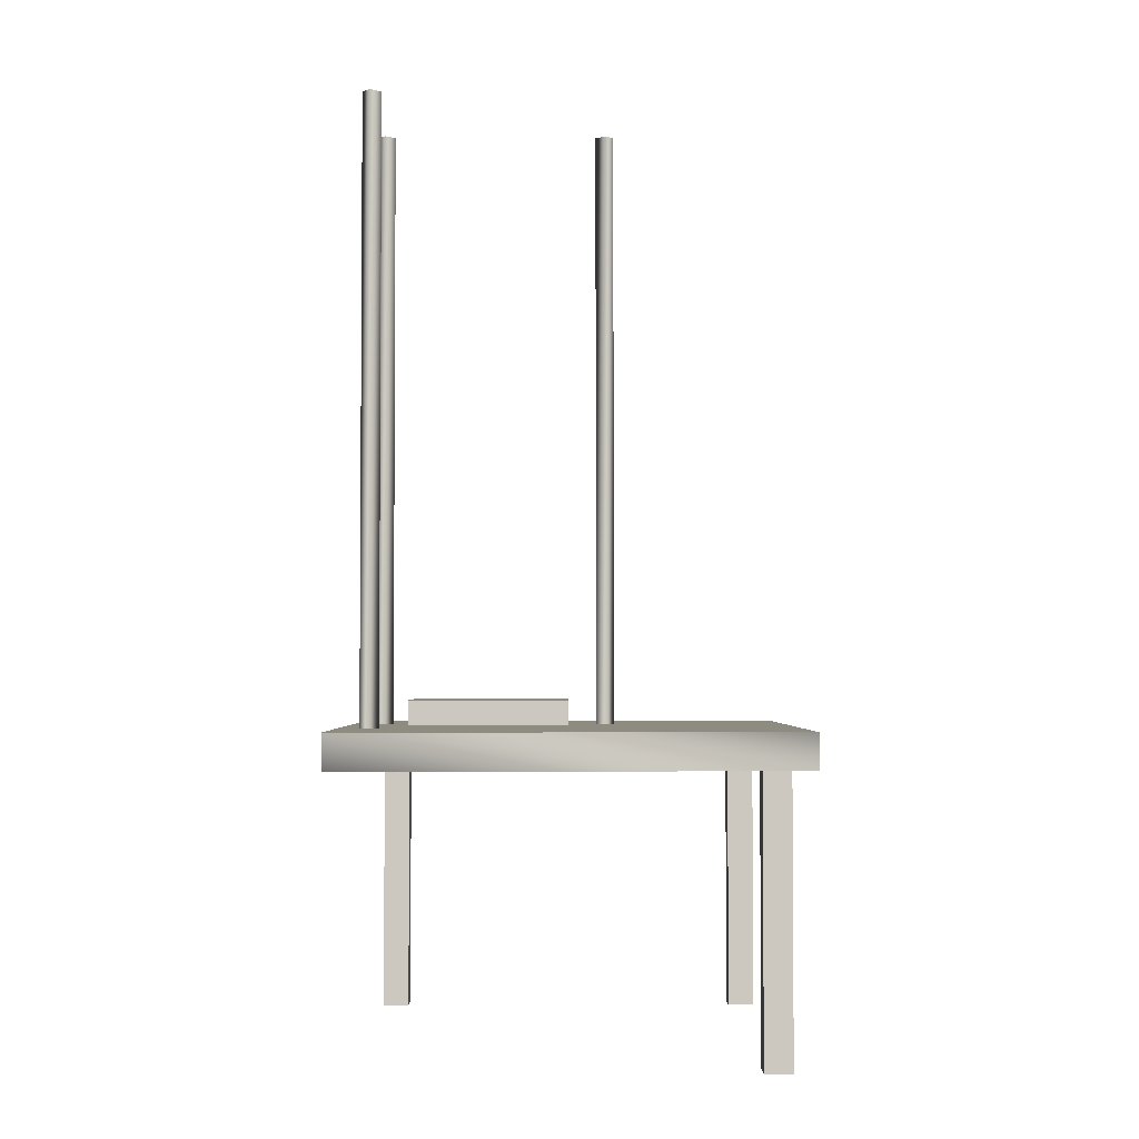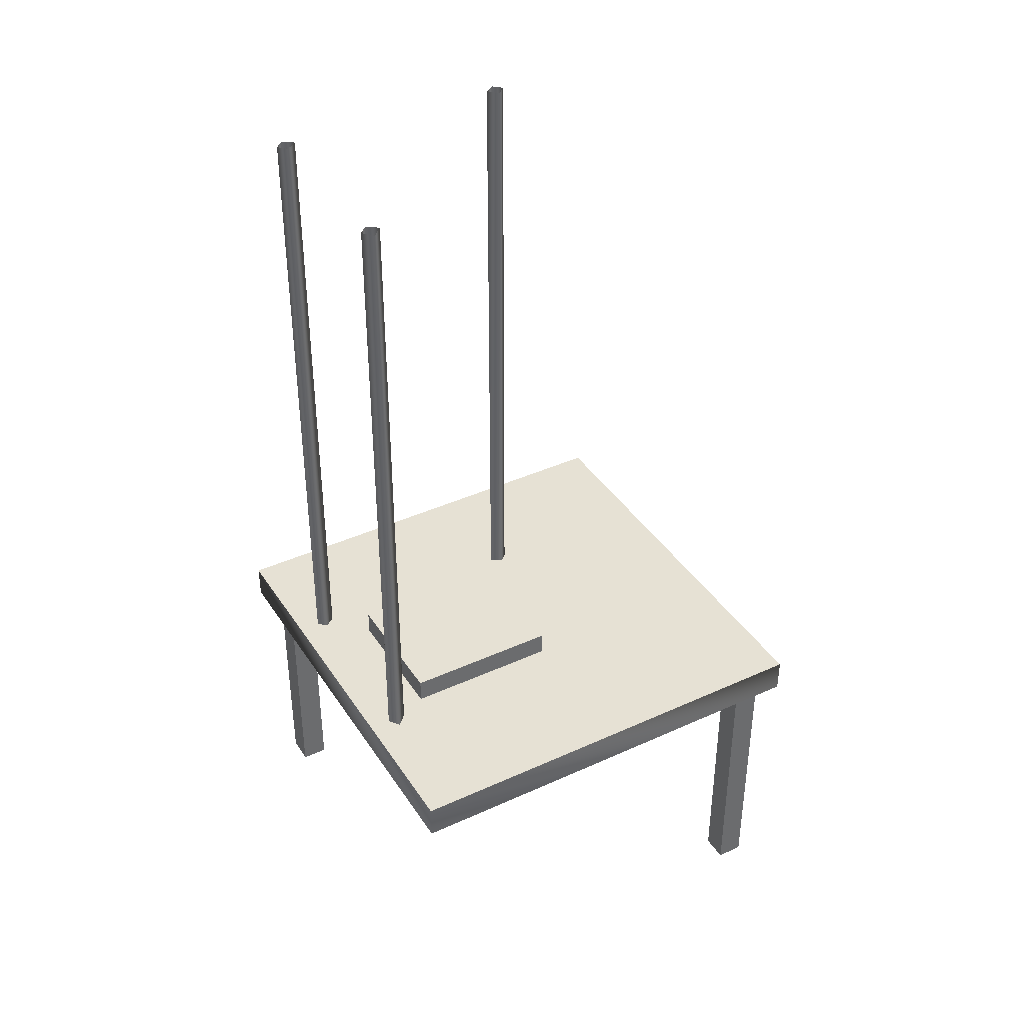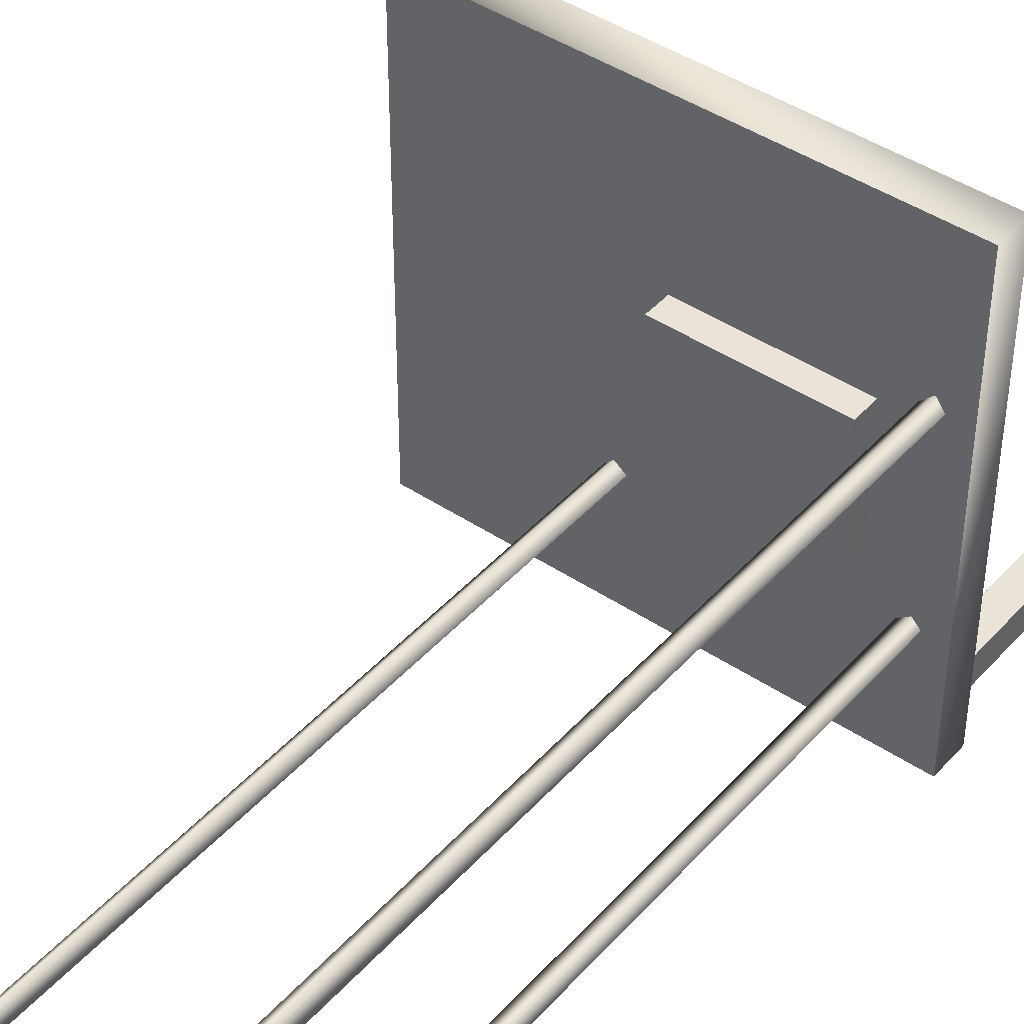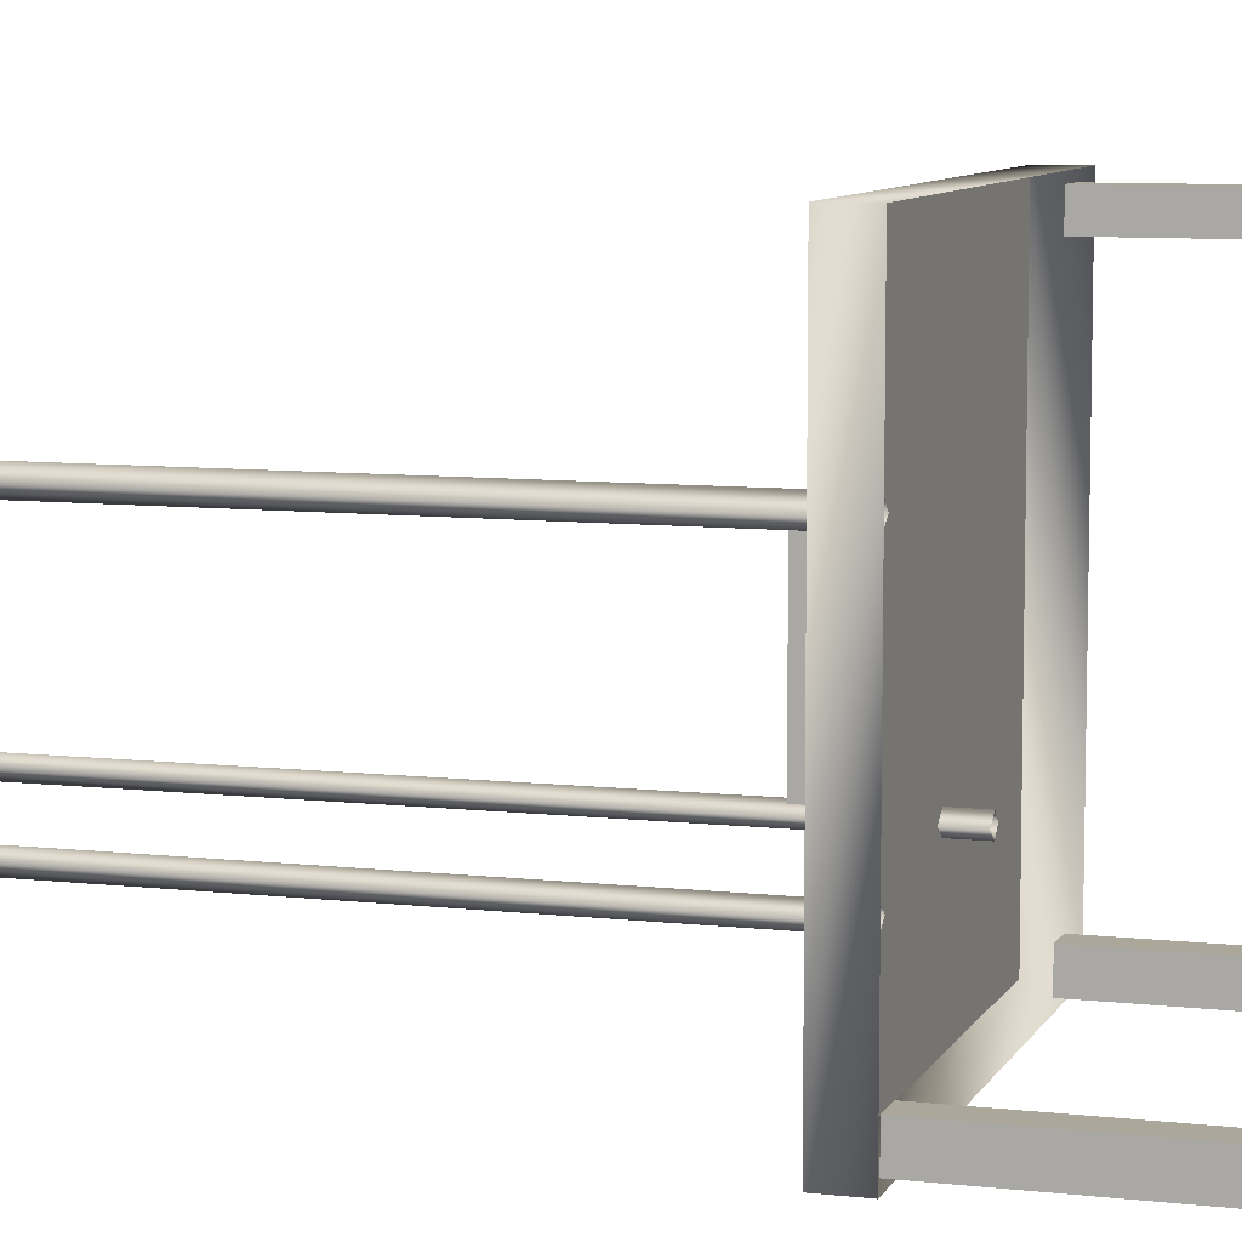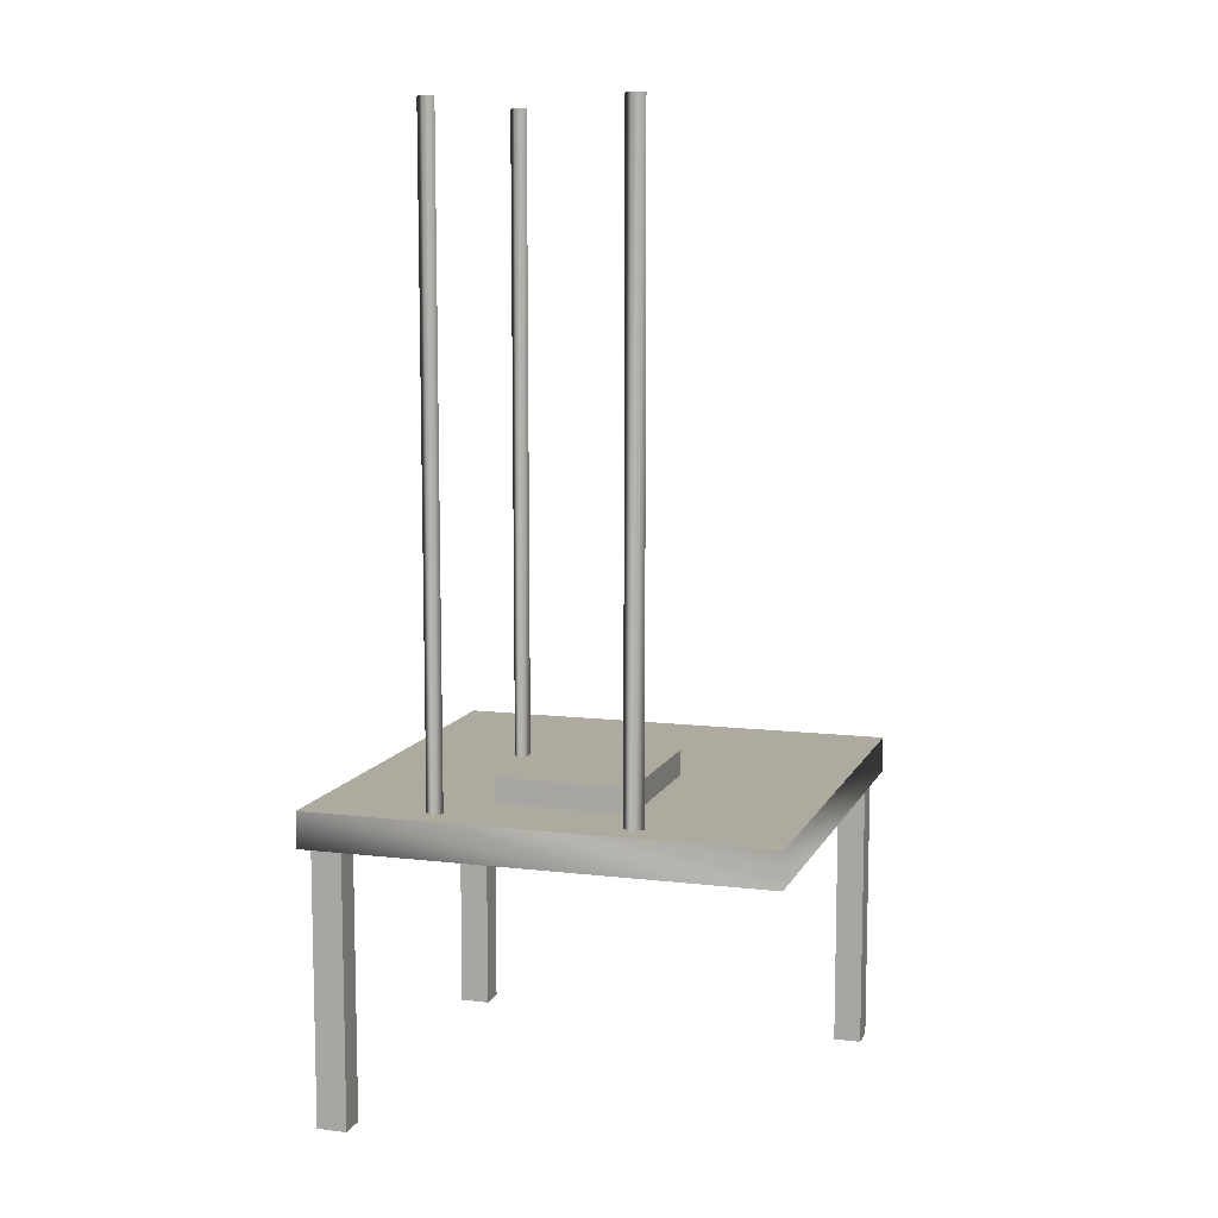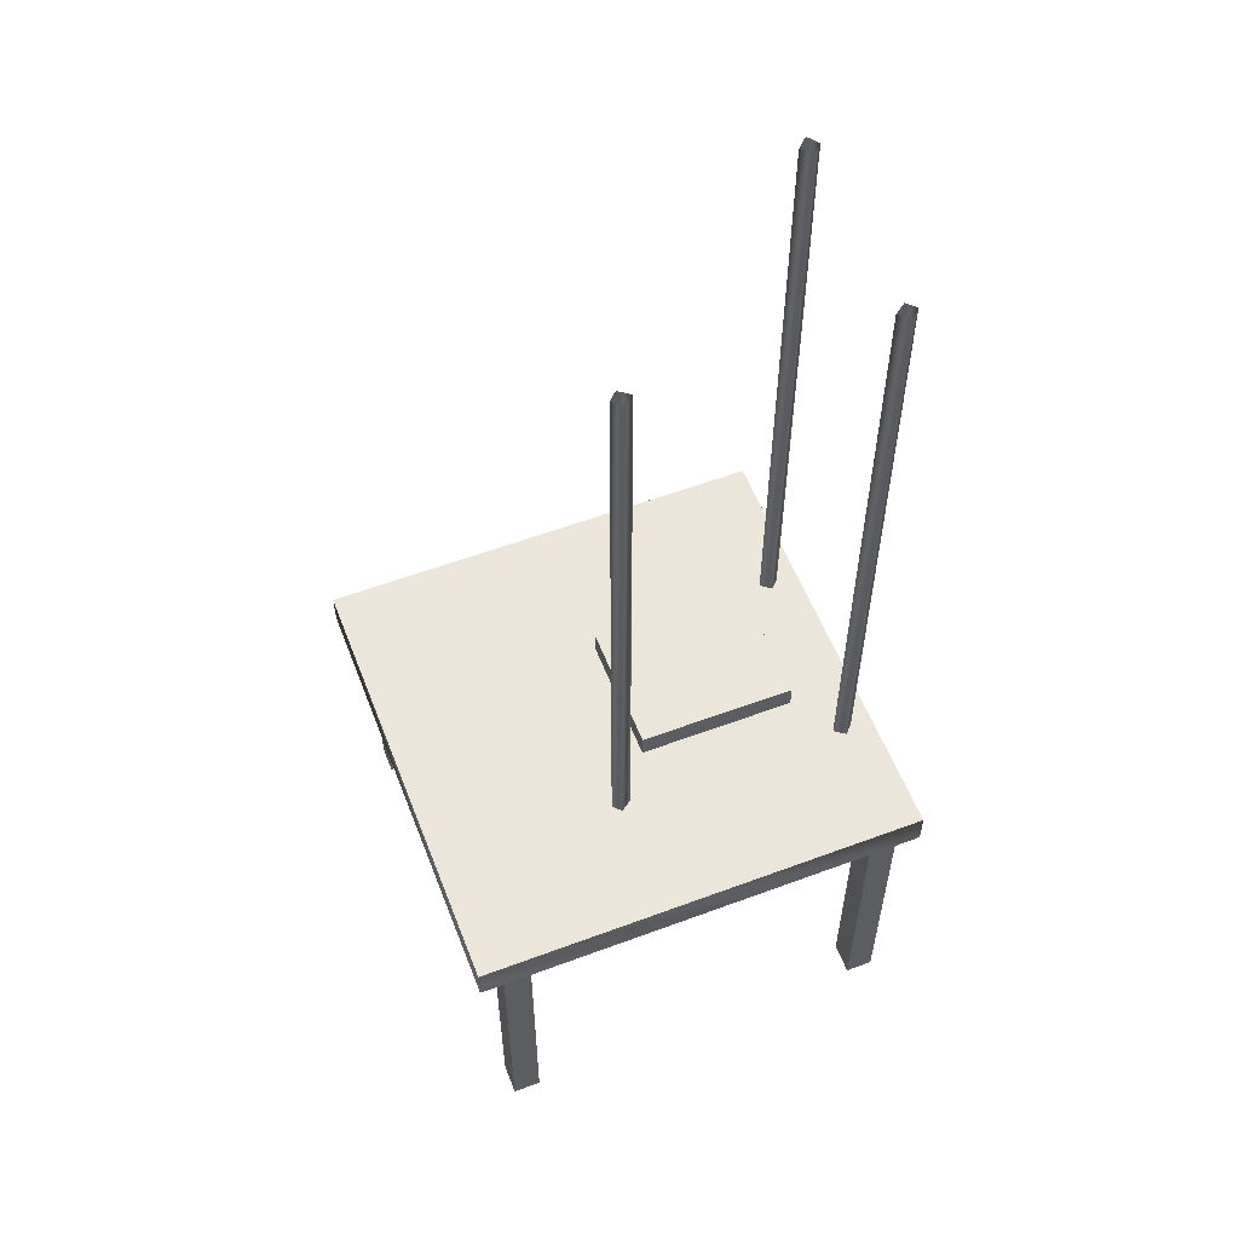
<metadata>
{"format":"obj","ext":"obj","renderer":"f3d","projection":"perspective","resolution":1024,"background":"white","views":[{"elev":-2.7,"azim":-0.3,"up":"+Y"},{"elev":39.2,"azim":-29.7,"up":"+Y"},{"elev":43.5,"azim":-141.7,"up":"+Z"},{"elev":8.2,"azim":-72.3,"up":"+Z"},{"elev":9.5,"azim":-72.7,"up":"+Y"},{"elev":57.0,"azim":158.8,"up":"+Y"}]}
</metadata>
<code>
v -69 114 -469
v 98 114 -304
v 98 114 -469
v 98 114 -304
v -69 114 -469
v -69 114 -304
v -69 101 -469
v 98 114 -469
v 98 101 -469
v 98 114 -469
v -69 101 -469
v -69 114 -469
v 98 101 -469
v 98 114 -304
v 98 101 -304
v 98 114 -304
v 98 101 -469
v 98 114 -469
v 98 101 -304
v -69 114 -304
v -69 101 -304
v -69 114 -304
v 98 101 -304
v 98 114 -304
v -69 101 -304
v -69 114 -469
v -69 101 -469
v -69 114 -469
v -69 101 -304
v -69 114 -304
v 79 0 -468
v 89 103 -468
v 89 0 -468
v 89 103 -468
v 79 0 -468
v 79 103 -468
v 89 0 -468
v 89 103 -457
v 89 0 -457
v 89 103 -457
v 89 0 -468
v 89 103 -468
v 89 0 -457
v 79 103 -457
v 79 0 -457
v 79 103 -457
v 89 0 -457
v 89 103 -457
v 79 0 -457
v 79 103 -468
v 79 0 -468
v 79 103 -468
v 79 0 -457
v 79 103 -457
v 79 0 -317
v 89 103 -317
v 89 0 -317
v 89 103 -317
v 79 0 -317
v 79 103 -317
v 89 0 -317
v 89 103 -307
v 89 0 -307
v 89 103 -307
v 89 0 -317
v 89 103 -317
v 89 0 -307
v 79 103 -307
v 79 0 -307
v 79 103 -307
v 89 0 -307
v 89 103 -307
v 79 0 -307
v 79 103 -317
v 79 0 -317
v 79 103 -317
v 79 0 -307
v 79 103 -307
v -60 0 -468
v -50 103 -468
v -50 0 -468
v -50 103 -468
v -60 0 -468
v -60 103 -468
v -50 0 -468
v -50 103 -457
v -50 0 -457
v -50 103 -457
v -50 0 -468
v -50 103 -468
v -50 0 -457
v -60 103 -457
v -60 0 -457
v -60 103 -457
v -50 0 -457
v -50 103 -457
v -60 0 -457
v -60 103 -468
v -60 0 -468
v -60 103 -468
v -60 0 -457
v -60 103 -457
v 14 124 -360
v -44 124 -408
v -44 124 -360
v -44 124 -408
v 14 124 -360
v 14 124 -408
v 14 115 -360
v -44 124 -360
v -44 115 -360
v -44 124 -360
v 14 115 -360
v 14 124 -360
v -44 115 -360
v -44 124 -408
v -44 115 -408
v -44 124 -408
v -44 115 -360
v -44 124 -360
v -44 115 -408
v 14 124 -408
v 14 115 -408
v 14 124 -408
v -44 115 -408
v -44 124 -408
v 14 115 -408
v 14 124 -360
v 14 115 -360
v 14 124 -360
v 14 115 -408
v 14 124 -408
v 32 104 -424
v 32 345 -424
v 29 104 -421
v 29 345 -421
v 29 104 -421
v 32 345 -424
v 29 104 -421
v 29 345 -421
v 25 104 -424
v 25 345 -424
v 25 104 -424
v 29 345 -421
v 25 104 -424
v 25 345 -424
v 29 104 -427
v 29 345 -427
v 29 104 -427
v 25 345 -424
v 29 104 -427
v 29 345 -427
v 32 104 -424
v 32 345 -424
v 32 104 -424
v 29 345 -427
v -54 104 -424
v -54 345 -424
v -58 104 -421
v -58 345 -421
v -58 104 -421
v -54 345 -424
v -58 104 -421
v -58 345 -421
v -61 104 -424
v -61 345 -424
v -61 104 -424
v -58 345 -421
v -61 104 -424
v -61 345 -424
v -58 104 -427
v -58 345 -427
v -58 104 -427
v -61 345 -424
v -58 104 -427
v -58 345 -427
v -54 104 -424
v -54 345 -424
v -54 104 -424
v -58 345 -427
v -54 104 -356
v -54 345 -356
v -58 104 -352
v -58 345 -352
v -58 104 -352
v -54 345 -356
v -58 104 -352
v -58 345 -352
v -61 104 -356
v -61 345 -356
v -61 104 -356
v -58 345 -352
v -61 104 -356
v -61 345 -356
v -58 104 -359
v -58 345 -359
v -58 104 -359
v -61 345 -356
v -58 104 -359
v -58 345 -359
v -54 104 -356
v -54 345 -356
v -54 104 -356
v -58 345 -359
f 1 2 3
f 4 5 6
f 7 8 9
f 10 11 12
f 13 14 15
f 16 17 18
f 19 20 21
f 22 23 24
f 25 26 27
f 28 29 30
f 31 32 33
f 34 35 36
f 37 38 39
f 40 41 42
f 43 44 45
f 46 47 48
f 49 50 51
f 52 53 54
f 55 56 57
f 58 59 60
f 61 62 63
f 64 65 66
f 67 68 69
f 70 71 72
f 73 74 75
f 76 77 78
f 79 80 81
f 82 83 84
f 85 86 87
f 88 89 90
f 91 92 93
f 94 95 96
f 97 98 99
f 100 101 102
f 103 104 105
f 106 107 108
f 109 110 111
f 112 113 114
f 115 116 117
f 118 119 120
f 121 122 123
f 124 125 126
f 127 128 129
f 130 131 132
f 133 134 135
f 136 137 138
f 139 140 141
f 142 143 144
f 145 146 147
f 148 149 150
f 151 152 153
f 154 155 156
f 157 158 159
f 160 161 162
f 163 164 165
f 166 167 168
f 169 170 171
f 172 173 174
f 175 176 177
f 178 179 180
f 181 182 183
f 184 185 186
f 187 188 189
f 190 191 192
f 193 194 195
f 196 197 198
f 199 200 201
f 202 203 204

</code>
